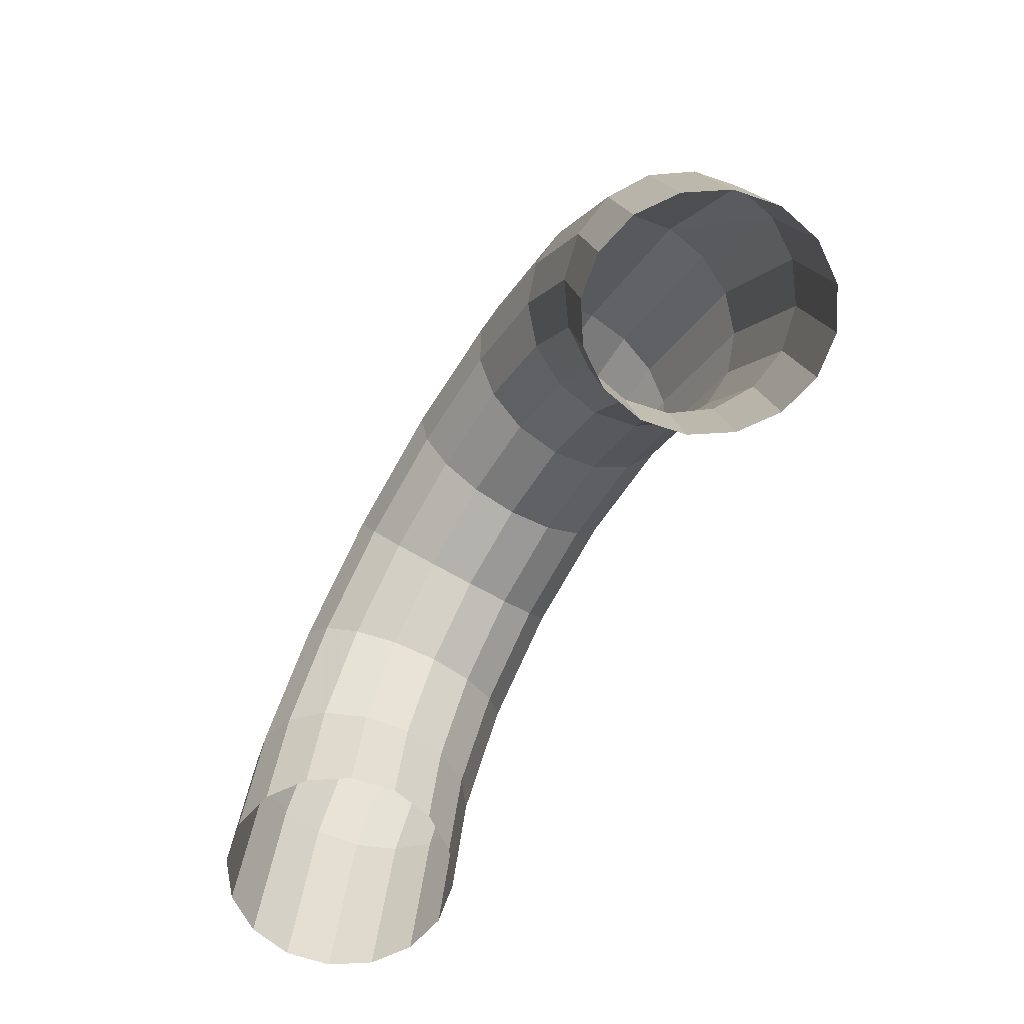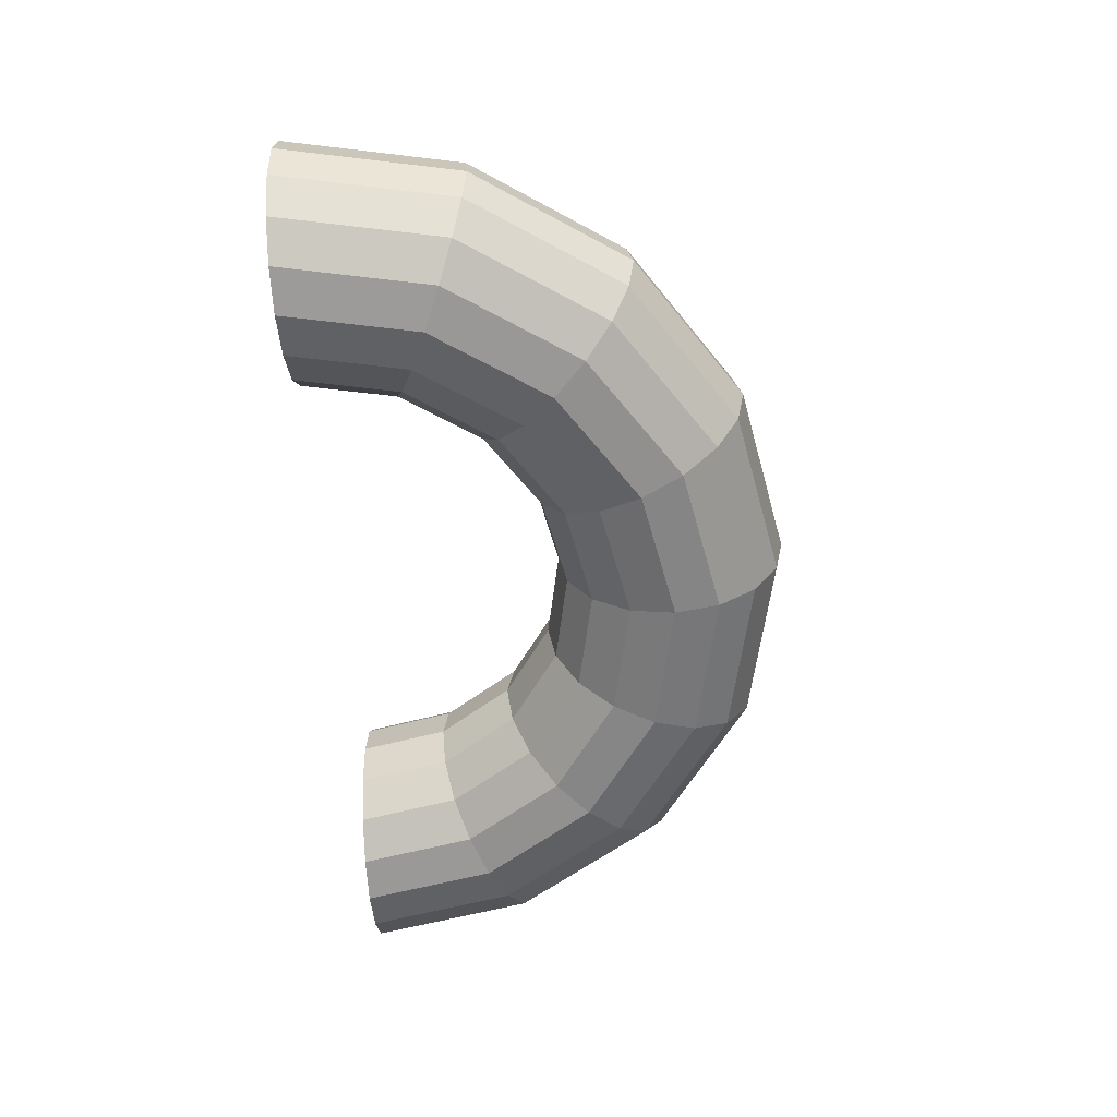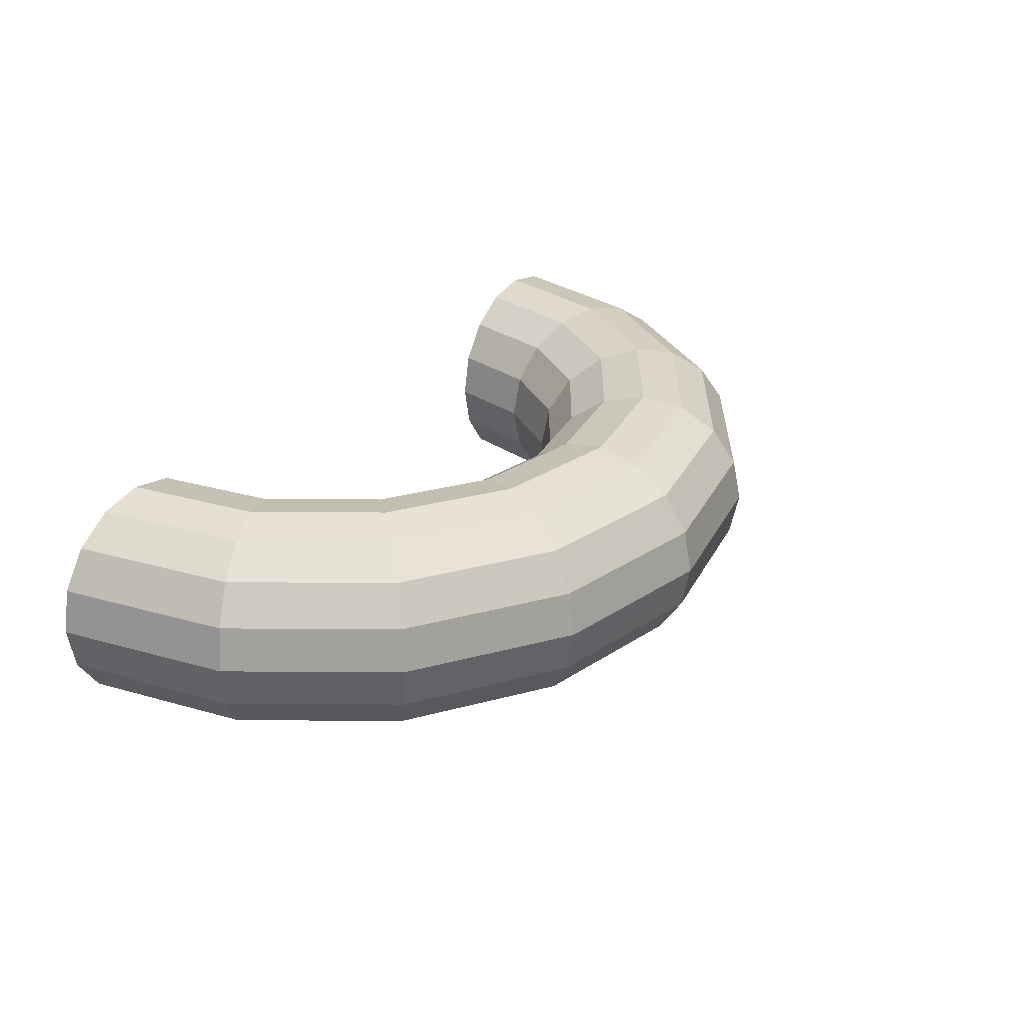
<metadata>
{"format":"obj","ext":"obj","renderer":"f3d","projection":"perspective","resolution":1024,"background":"white","views":[{"elev":-65.2,"azim":59.6,"up":"+Z"},{"elev":-58.3,"azim":-85.8,"up":"+Y"},{"elev":28.9,"azim":-55.7,"up":"+Y"}]}
</metadata>
<code>
v 0.05 0.01666 0
v 0.04619 0.01666 0.01913
v 0.05209 0.0154 0.02158
v 0.05638 0.0154 0
v 0.05638 0.0154 0
v 0.05209 0.0154 0.02158
v 0.05708 0.01179 0.02364
v 0.06178 0.01179 0
v 0.06178 0.01179 0
v 0.05708 0.01179 0.02364
v 0.06042 0.00638 0.02503
v 0.0654 0.00638 0
v 0.0654 0.00638 0
v 0.06042 0.00638 0.02503
v 0.06159 0 0.02551
v 0.06667 0 0
v 0.06667 0 0
v 0.06159 0 0.02551
v 0.06042 -0.00638 0.02503
v 0.0654 -0.00638 0
v 0.0654 -0.00638 0
v 0.06042 -0.00638 0.02503
v 0.05708 -0.01179 0.02364
v 0.06178 -0.01179 0
v 0.06178 -0.01179 0
v 0.05708 -0.01179 0.02364
v 0.05209 -0.0154 0.02158
v 0.05638 -0.0154 0
v 0.05638 -0.0154 0
v 0.05209 -0.0154 0.02158
v 0.04619 -0.01666 0.01913
v 0.05 -0.01666 0
v 0.05 -0.01666 0
v 0.04619 -0.01666 0.01913
v 0.0403 -0.0154 0.0167
v 0.04362 -0.0154 0
v 0.04362 -0.0154 0
v 0.0403 -0.0154 0.0167
v 0.03531 -0.01179 0.01463
v 0.03821 -0.01179 0
v 0.03821 -0.01179 0
v 0.03531 -0.01179 0.01463
v 0.03197 -0.00638 0.01324
v 0.0346 -0.00638 0
v 0.0346 -0.00638 0
v 0.03197 -0.00638 0.01324
v 0.03079 0 0.01276
v 0.03333 0 0
v 0.03333 0 0
v 0.03079 0 0.01276
v 0.03197 0.00638 0.01324
v 0.0346 0.00638 0
v 0.0346 0.00638 0
v 0.03197 0.00638 0.01324
v 0.03531 0.01179 0.01463
v 0.03821 0.01179 0
v 0.03821 0.01179 0
v 0.03531 0.01179 0.01463
v 0.0403 0.0154 0.0167
v 0.04362 0.0154 0
v 0.04362 0.0154 0
v 0.0403 0.0154 0.0167
v 0.04619 0.01666 0.01913
v 0.05 0.01666 0
v 0.04619 0.01666 0.01913
v 0.03535 0.01666 0.03535
v 0.03986 0.0154 0.03986
v 0.05209 0.0154 0.02158
v 0.05209 0.0154 0.02158
v 0.03986 0.0154 0.03986
v 0.04369 0.01179 0.04369
v 0.05708 0.01179 0.02364
v 0.05708 0.01179 0.02364
v 0.04369 0.01179 0.04369
v 0.04625 0.00638 0.04625
v 0.06042 0.00638 0.02503
v 0.06042 0.00638 0.02503
v 0.04625 0.00638 0.04625
v 0.04714 0 0.04714
v 0.06159 0 0.02551
v 0.06159 0 0.02551
v 0.04714 0 0.04714
v 0.04625 -0.00638 0.04625
v 0.06042 -0.00638 0.02503
v 0.06042 -0.00638 0.02503
v 0.04625 -0.00638 0.04625
v 0.04369 -0.01179 0.04369
v 0.05708 -0.01179 0.02364
v 0.05708 -0.01179 0.02364
v 0.04369 -0.01179 0.04369
v 0.03986 -0.0154 0.03986
v 0.05209 -0.0154 0.02158
v 0.05209 -0.0154 0.02158
v 0.03986 -0.0154 0.03986
v 0.03535 -0.01666 0.03535
v 0.04619 -0.01666 0.01913
v 0.04619 -0.01666 0.01913
v 0.03535 -0.01666 0.03535
v 0.03085 -0.0154 0.03085
v 0.0403 -0.0154 0.0167
v 0.0403 -0.0154 0.0167
v 0.03085 -0.0154 0.03085
v 0.02702 -0.01179 0.02702
v 0.03531 -0.01179 0.01463
v 0.03531 -0.01179 0.01463
v 0.02702 -0.01179 0.02702
v 0.02447 -0.00638 0.02447
v 0.03197 -0.00638 0.01324
v 0.03197 -0.00638 0.01324
v 0.02447 -0.00638 0.02447
v 0.02357 0 0.02357
v 0.03079 0 0.01276
v 0.03079 0 0.01276
v 0.02357 0 0.02357
v 0.02447 0.00638 0.02447
v 0.03197 0.00638 0.01324
v 0.03197 0.00638 0.01324
v 0.02447 0.00638 0.02447
v 0.02702 0.01179 0.02702
v 0.03531 0.01179 0.01463
v 0.03531 0.01179 0.01463
v 0.02702 0.01179 0.02702
v 0.03085 0.0154 0.03085
v 0.0403 0.0154 0.0167
v 0.0403 0.0154 0.0167
v 0.03085 0.0154 0.03085
v 0.03535 0.01666 0.03535
v 0.04619 0.01666 0.01913
v 0.03535 0.01666 0.03535
v 0.01913 0.01666 0.04619
v 0.02158 0.0154 0.05209
v 0.03986 0.0154 0.03986
v 0.03986 0.0154 0.03986
v 0.02158 0.0154 0.05209
v 0.02364 0.01179 0.05708
v 0.04369 0.01179 0.04369
v 0.04369 0.01179 0.04369
v 0.02364 0.01179 0.05708
v 0.02503 0.00638 0.06042
v 0.04625 0.00638 0.04625
v 0.04625 0.00638 0.04625
v 0.02503 0.00638 0.06042
v 0.02551 0 0.06159
v 0.04714 0 0.04714
v 0.04714 0 0.04714
v 0.02551 0 0.06159
v 0.02503 -0.00638 0.06042
v 0.04625 -0.00638 0.04625
v 0.04625 -0.00638 0.04625
v 0.02503 -0.00638 0.06042
v 0.02364 -0.01179 0.05708
v 0.04369 -0.01179 0.04369
v 0.04369 -0.01179 0.04369
v 0.02364 -0.01179 0.05708
v 0.02158 -0.0154 0.05209
v 0.03986 -0.0154 0.03986
v 0.03986 -0.0154 0.03986
v 0.02158 -0.0154 0.05209
v 0.01913 -0.01666 0.04619
v 0.03535 -0.01666 0.03535
v 0.03535 -0.01666 0.03535
v 0.01913 -0.01666 0.04619
v 0.0167 -0.0154 0.0403
v 0.03085 -0.0154 0.03085
v 0.03085 -0.0154 0.03085
v 0.0167 -0.0154 0.0403
v 0.01463 -0.01179 0.03531
v 0.02702 -0.01179 0.02702
v 0.02702 -0.01179 0.02702
v 0.01463 -0.01179 0.03531
v 0.01324 -0.00638 0.03197
v 0.02447 -0.00638 0.02447
v 0.02447 -0.00638 0.02447
v 0.01324 -0.00638 0.03197
v 0.01276 0 0.03079
v 0.02357 0 0.02357
v 0.02357 0 0.02357
v 0.01276 0 0.03079
v 0.01324 0.00638 0.03197
v 0.02447 0.00638 0.02447
v 0.02447 0.00638 0.02447
v 0.01324 0.00638 0.03197
v 0.01463 0.01179 0.03531
v 0.02702 0.01179 0.02702
v 0.02702 0.01179 0.02702
v 0.01463 0.01179 0.03531
v 0.0167 0.0154 0.0403
v 0.03085 0.0154 0.03085
v 0.03085 0.0154 0.03085
v 0.0167 0.0154 0.0403
v 0.01913 0.01666 0.04619
v 0.03535 0.01666 0.03535
v 0.01913 0.01666 0.04619
v 0 0.01666 0.05
v 0 0.0154 0.05638
v 0.02158 0.0154 0.05209
v 0.02158 0.0154 0.05209
v 0 0.0154 0.05638
v 0 0.01179 0.06178
v 0.02364 0.01179 0.05708
v 0.02364 0.01179 0.05708
v 0 0.01179 0.06178
v 0 0.00638 0.0654
v 0.02503 0.00638 0.06042
v 0.02503 0.00638 0.06042
v 0 0.00638 0.0654
v 0 0 0.06667
v 0.02551 0 0.06159
v 0.02551 0 0.06159
v 0 0 0.06667
v 0 -0.00638 0.0654
v 0.02503 -0.00638 0.06042
v 0.02503 -0.00638 0.06042
v 0 -0.00638 0.0654
v 0 -0.01179 0.06178
v 0.02364 -0.01179 0.05708
v 0.02364 -0.01179 0.05708
v 0 -0.01179 0.06178
v 0 -0.0154 0.05638
v 0.02158 -0.0154 0.05209
v 0.02158 -0.0154 0.05209
v 0 -0.0154 0.05638
v 0 -0.01666 0.05
v 0.01913 -0.01666 0.04619
v 0.01913 -0.01666 0.04619
v 0 -0.01666 0.05
v 0 -0.0154 0.04362
v 0.0167 -0.0154 0.0403
v 0.0167 -0.0154 0.0403
v 0 -0.0154 0.04362
v 0 -0.01179 0.03821
v 0.01463 -0.01179 0.03531
v 0.01463 -0.01179 0.03531
v 0 -0.01179 0.03821
v 0 -0.00638 0.0346
v 0.01324 -0.00638 0.03197
v 0.01324 -0.00638 0.03197
v 0 -0.00638 0.0346
v 0 0 0.03333
v 0.01276 0 0.03079
v 0.01276 0 0.03079
v 0 0 0.03333
v 0 0.00638 0.0346
v 0.01324 0.00638 0.03197
v 0.01324 0.00638 0.03197
v 0 0.00638 0.0346
v 0 0.01179 0.03821
v 0.01463 0.01179 0.03531
v 0.01463 0.01179 0.03531
v 0 0.01179 0.03821
v 0 0.0154 0.04362
v 0.0167 0.0154 0.0403
v 0.0167 0.0154 0.0403
v 0 0.0154 0.04362
v 0 0.01666 0.05
v 0.01913 0.01666 0.04619
v 0 0.01666 0.05
v -0.01913 0.01666 0.04619
v -0.02158 0.0154 0.05209
v 0 0.0154 0.05638
v 0 0.0154 0.05638
v -0.02158 0.0154 0.05209
v -0.02364 0.01179 0.05708
v 0 0.01179 0.06178
v 0 0.01179 0.06178
v -0.02364 0.01179 0.05708
v -0.02503 0.00638 0.06042
v 0 0.00638 0.0654
v 0 0.00638 0.0654
v -0.02503 0.00638 0.06042
v -0.02551 0 0.06159
v 0 0 0.06667
v 0 0 0.06667
v -0.02551 0 0.06159
v -0.02503 -0.00638 0.06042
v 0 -0.00638 0.0654
v 0 -0.00638 0.0654
v -0.02503 -0.00638 0.06042
v -0.02364 -0.01179 0.05708
v 0 -0.01179 0.06178
v 0 -0.01179 0.06178
v -0.02364 -0.01179 0.05708
v -0.02158 -0.0154 0.05209
v 0 -0.0154 0.05638
v 0 -0.0154 0.05638
v -0.02158 -0.0154 0.05209
v -0.01913 -0.01666 0.04619
v 0 -0.01666 0.05
v 0 -0.01666 0.05
v -0.01913 -0.01666 0.04619
v -0.0167 -0.0154 0.0403
v 0 -0.0154 0.04362
v 0 -0.0154 0.04362
v -0.0167 -0.0154 0.0403
v -0.01463 -0.01179 0.03531
v 0 -0.01179 0.03821
v 0 -0.01179 0.03821
v -0.01463 -0.01179 0.03531
v -0.01324 -0.00638 0.03197
v 0 -0.00638 0.0346
v 0 -0.00638 0.0346
v -0.01324 -0.00638 0.03197
v -0.01276 0 0.03079
v 0 0 0.03333
v 0 0 0.03333
v -0.01276 0 0.03079
v -0.01324 0.00638 0.03197
v 0 0.00638 0.0346
v 0 0.00638 0.0346
v -0.01324 0.00638 0.03197
v -0.01463 0.01179 0.03531
v 0 0.01179 0.03821
v 0 0.01179 0.03821
v -0.01463 0.01179 0.03531
v -0.0167 0.0154 0.0403
v 0 0.0154 0.04362
v 0 0.0154 0.04362
v -0.0167 0.0154 0.0403
v -0.01913 0.01666 0.04619
v 0 0.01666 0.05
v -0.01913 0.01666 0.04619
v -0.03535 0.01666 0.03535
v -0.03986 0.0154 0.03986
v -0.02158 0.0154 0.05209
v -0.02158 0.0154 0.05209
v -0.03986 0.0154 0.03986
v -0.04369 0.01179 0.04369
v -0.02364 0.01179 0.05708
v -0.02364 0.01179 0.05708
v -0.04369 0.01179 0.04369
v -0.04625 0.00638 0.04625
v -0.02503 0.00638 0.06042
v -0.02503 0.00638 0.06042
v -0.04625 0.00638 0.04625
v -0.04714 0 0.04714
v -0.02551 0 0.06159
v -0.02551 0 0.06159
v -0.04714 0 0.04714
v -0.04625 -0.00638 0.04625
v -0.02503 -0.00638 0.06042
v -0.02503 -0.00638 0.06042
v -0.04625 -0.00638 0.04625
v -0.04369 -0.01179 0.04369
v -0.02364 -0.01179 0.05708
v -0.02364 -0.01179 0.05708
v -0.04369 -0.01179 0.04369
v -0.03986 -0.0154 0.03986
v -0.02158 -0.0154 0.05209
v -0.02158 -0.0154 0.05209
v -0.03986 -0.0154 0.03986
v -0.03535 -0.01666 0.03535
v -0.01913 -0.01666 0.04619
v -0.01913 -0.01666 0.04619
v -0.03535 -0.01666 0.03535
v -0.03085 -0.0154 0.03085
v -0.0167 -0.0154 0.0403
v -0.0167 -0.0154 0.0403
v -0.03085 -0.0154 0.03085
v -0.02702 -0.01179 0.02702
v -0.01463 -0.01179 0.03531
v -0.01463 -0.01179 0.03531
v -0.02702 -0.01179 0.02702
v -0.02447 -0.00638 0.02447
v -0.01324 -0.00638 0.03197
v -0.01324 -0.00638 0.03197
v -0.02447 -0.00638 0.02447
v -0.02357 0 0.02357
v -0.01276 0 0.03079
v -0.01276 0 0.03079
v -0.02357 0 0.02357
v -0.02447 0.00638 0.02447
v -0.01324 0.00638 0.03197
v -0.01324 0.00638 0.03197
v -0.02447 0.00638 0.02447
v -0.02702 0.01179 0.02702
v -0.01463 0.01179 0.03531
v -0.01463 0.01179 0.03531
v -0.02702 0.01179 0.02702
v -0.03085 0.0154 0.03085
v -0.0167 0.0154 0.0403
v -0.0167 0.0154 0.0403
v -0.03085 0.0154 0.03085
v -0.03535 0.01666 0.03535
v -0.01913 0.01666 0.04619
v -0.03535 0.01666 0.03535
v -0.04619 0.01666 0.01913
v -0.05209 0.0154 0.02158
v -0.03986 0.0154 0.03986
v -0.03986 0.0154 0.03986
v -0.05209 0.0154 0.02158
v -0.05708 0.01179 0.02364
v -0.04369 0.01179 0.04369
v -0.04369 0.01179 0.04369
v -0.05708 0.01179 0.02364
v -0.06042 0.00638 0.02503
v -0.04625 0.00638 0.04625
v -0.04625 0.00638 0.04625
v -0.06042 0.00638 0.02503
v -0.06159 0 0.02551
v -0.04714 0 0.04714
v -0.04714 0 0.04714
v -0.06159 0 0.02551
v -0.06042 -0.00638 0.02503
v -0.04625 -0.00638 0.04625
v -0.04625 -0.00638 0.04625
v -0.06042 -0.00638 0.02503
v -0.05708 -0.01179 0.02364
v -0.04369 -0.01179 0.04369
v -0.04369 -0.01179 0.04369
v -0.05708 -0.01179 0.02364
v -0.05209 -0.0154 0.02158
v -0.03986 -0.0154 0.03986
v -0.03986 -0.0154 0.03986
v -0.05209 -0.0154 0.02158
v -0.04619 -0.01666 0.01913
v -0.03535 -0.01666 0.03535
v -0.03535 -0.01666 0.03535
v -0.04619 -0.01666 0.01913
v -0.0403 -0.0154 0.0167
v -0.03085 -0.0154 0.03085
v -0.03085 -0.0154 0.03085
v -0.0403 -0.0154 0.0167
v -0.03531 -0.01179 0.01463
v -0.02702 -0.01179 0.02702
v -0.02702 -0.01179 0.02702
v -0.03531 -0.01179 0.01463
v -0.03197 -0.00638 0.01324
v -0.02447 -0.00638 0.02447
v -0.02447 -0.00638 0.02447
v -0.03197 -0.00638 0.01324
v -0.03079 0 0.01276
v -0.02357 0 0.02357
v -0.02357 0 0.02357
v -0.03079 0 0.01276
v -0.03197 0.00638 0.01324
v -0.02447 0.00638 0.02447
v -0.02447 0.00638 0.02447
v -0.03197 0.00638 0.01324
v -0.03531 0.01179 0.01463
v -0.02702 0.01179 0.02702
v -0.02702 0.01179 0.02702
v -0.03531 0.01179 0.01463
v -0.0403 0.0154 0.0167
v -0.03085 0.0154 0.03085
v -0.03085 0.0154 0.03085
v -0.0403 0.0154 0.0167
v -0.04619 0.01666 0.01913
v -0.03535 0.01666 0.03535
v -0.04619 0.01666 0.01913
v -0.05 0.01666 0
v -0.05638 0.0154 0
v -0.05209 0.0154 0.02158
v -0.05209 0.0154 0.02158
v -0.05638 0.0154 0
v -0.06178 0.01179 0
v -0.05708 0.01179 0.02364
v -0.05708 0.01179 0.02364
v -0.06178 0.01179 0
v -0.0654 0.00638 0
v -0.06042 0.00638 0.02503
v -0.06042 0.00638 0.02503
v -0.0654 0.00638 0
v -0.06667 0 0
v -0.06159 0 0.02551
v -0.06159 0 0.02551
v -0.06667 0 0
v -0.0654 -0.00638 0
v -0.06042 -0.00638 0.02503
v -0.06042 -0.00638 0.02503
v -0.0654 -0.00638 0
v -0.06178 -0.01179 0
v -0.05708 -0.01179 0.02364
v -0.05708 -0.01179 0.02364
v -0.06178 -0.01179 0
v -0.05638 -0.0154 0
v -0.05209 -0.0154 0.02158
v -0.05209 -0.0154 0.02158
v -0.05638 -0.0154 0
v -0.05 -0.01666 0
v -0.04619 -0.01666 0.01913
v -0.04619 -0.01666 0.01913
v -0.05 -0.01666 0
v -0.04362 -0.0154 0
v -0.0403 -0.0154 0.0167
v -0.0403 -0.0154 0.0167
v -0.04362 -0.0154 0
v -0.03821 -0.01179 0
v -0.03531 -0.01179 0.01463
v -0.03531 -0.01179 0.01463
v -0.03821 -0.01179 0
v -0.0346 -0.00638 0
v -0.03197 -0.00638 0.01324
v -0.03197 -0.00638 0.01324
v -0.0346 -0.00638 0
v -0.03333 0 0
v -0.03079 0 0.01276
v -0.03079 0 0.01276
v -0.03333 0 0
v -0.0346 0.00638 0
v -0.03197 0.00638 0.01324
v -0.03197 0.00638 0.01324
v -0.0346 0.00638 0
v -0.03821 0.01179 0
v -0.03531 0.01179 0.01463
v -0.03531 0.01179 0.01463
v -0.03821 0.01179 0
v -0.04362 0.0154 0
v -0.0403 0.0154 0.0167
v -0.0403 0.0154 0.0167
v -0.04362 0.0154 0
v -0.05 0.01666 0
v -0.04619 0.01666 0.01913
g mesh51293
f 1 2 3
f 3 4 1
f 5 6 7
f 7 8 5
f 9 10 11
f 11 12 9
f 13 14 15
f 15 16 13
f 17 18 19
f 19 20 17
f 21 22 23
f 23 24 21
f 25 26 27
f 27 28 25
f 29 30 31
f 31 32 29
f 33 34 35
f 35 36 33
f 37 38 39
f 39 40 37
f 41 42 43
f 43 44 41
f 45 46 47
f 47 48 45
f 49 50 51
f 51 52 49
f 53 54 55
f 55 56 53
f 57 58 59
f 59 60 57
f 61 62 63
f 63 64 61
f 65 66 67
f 67 68 65
f 69 70 71
f 71 72 69
f 73 74 75
f 75 76 73
f 77 78 79
f 79 80 77
f 81 82 83
f 83 84 81
f 85 86 87
f 87 88 85
f 89 90 91
f 91 92 89
f 93 94 95
f 95 96 93
f 97 98 99
f 99 100 97
f 101 102 103
f 103 104 101
f 105 106 107
f 107 108 105
f 109 110 111
f 111 112 109
f 113 114 115
f 115 116 113
f 117 118 119
f 119 120 117
f 121 122 123
f 123 124 121
f 125 126 127
f 127 128 125
f 129 130 131
f 131 132 129
f 133 134 135
f 135 136 133
f 137 138 139
f 139 140 137
f 141 142 143
f 143 144 141
f 145 146 147
f 147 148 145
f 149 150 151
f 151 152 149
f 153 154 155
f 155 156 153
f 157 158 159
f 159 160 157
f 161 162 163
f 163 164 161
f 165 166 167
f 167 168 165
f 169 170 171
f 171 172 169
f 173 174 175
f 175 176 173
f 177 178 179
f 179 180 177
f 181 182 183
f 183 184 181
f 185 186 187
f 187 188 185
f 189 190 191
f 191 192 189
f 193 194 195
f 195 196 193
f 197 198 199
f 199 200 197
f 201 202 203
f 203 204 201
f 205 206 207
f 207 208 205
f 209 210 211
f 211 212 209
f 213 214 215
f 215 216 213
f 217 218 219
f 219 220 217
f 221 222 223
f 223 224 221
f 225 226 227
f 227 228 225
f 229 230 231
f 231 232 229
f 233 234 235
f 235 236 233
f 237 238 239
f 239 240 237
f 241 242 243
f 243 244 241
f 245 246 247
f 247 248 245
f 249 250 251
f 251 252 249
f 253 254 255
f 255 256 253
f 257 258 259
f 259 260 257
f 261 262 263
f 263 264 261
f 265 266 267
f 267 268 265
f 269 270 271
f 271 272 269
f 273 274 275
f 275 276 273
f 277 278 279
f 279 280 277
f 281 282 283
f 283 284 281
f 285 286 287
f 287 288 285
f 289 290 291
f 291 292 289
f 293 294 295
f 295 296 293
f 297 298 299
f 299 300 297
f 301 302 303
f 303 304 301
f 305 306 307
f 307 308 305
f 309 310 311
f 311 312 309
f 313 314 315
f 315 316 313
f 317 318 319
f 319 320 317
f 321 322 323
f 323 324 321
f 325 326 327
f 327 328 325
f 329 330 331
f 331 332 329
f 333 334 335
f 335 336 333
f 337 338 339
f 339 340 337
f 341 342 343
f 343 344 341
f 345 346 347
f 347 348 345
f 349 350 351
f 351 352 349
f 353 354 355
f 355 356 353
f 357 358 359
f 359 360 357
f 361 362 363
f 363 364 361
f 365 366 367
f 367 368 365
f 369 370 371
f 371 372 369
f 373 374 375
f 375 376 373
f 377 378 379
f 379 380 377
f 381 382 383
f 383 384 381
f 385 386 387
f 387 388 385
f 389 390 391
f 391 392 389
f 393 394 395
f 395 396 393
f 397 398 399
f 399 400 397
f 401 402 403
f 403 404 401
f 405 406 407
f 407 408 405
f 409 410 411
f 411 412 409
f 413 414 415
f 415 416 413
f 417 418 419
f 419 420 417
f 421 422 423
f 423 424 421
f 425 426 427
f 427 428 425
f 429 430 431
f 431 432 429
f 433 434 435
f 435 436 433
f 437 438 439
f 439 440 437
f 441 442 443
f 443 444 441
f 445 446 447
f 447 448 445
f 449 450 451
f 451 452 449
f 453 454 455
f 455 456 453
f 457 458 459
f 459 460 457
f 461 462 463
f 463 464 461
f 465 466 467
f 467 468 465
f 469 470 471
f 471 472 469
f 473 474 475
f 475 476 473
f 477 478 479
f 479 480 477
f 481 482 483
f 483 484 481
f 485 486 487
f 487 488 485
f 489 490 491
f 491 492 489
f 493 494 495
f 495 496 493
f 497 498 499
f 499 500 497
f 501 502 503
f 503 504 501
f 505 506 507
f 507 508 505
f 509 510 511
f 511 512 509

</code>
